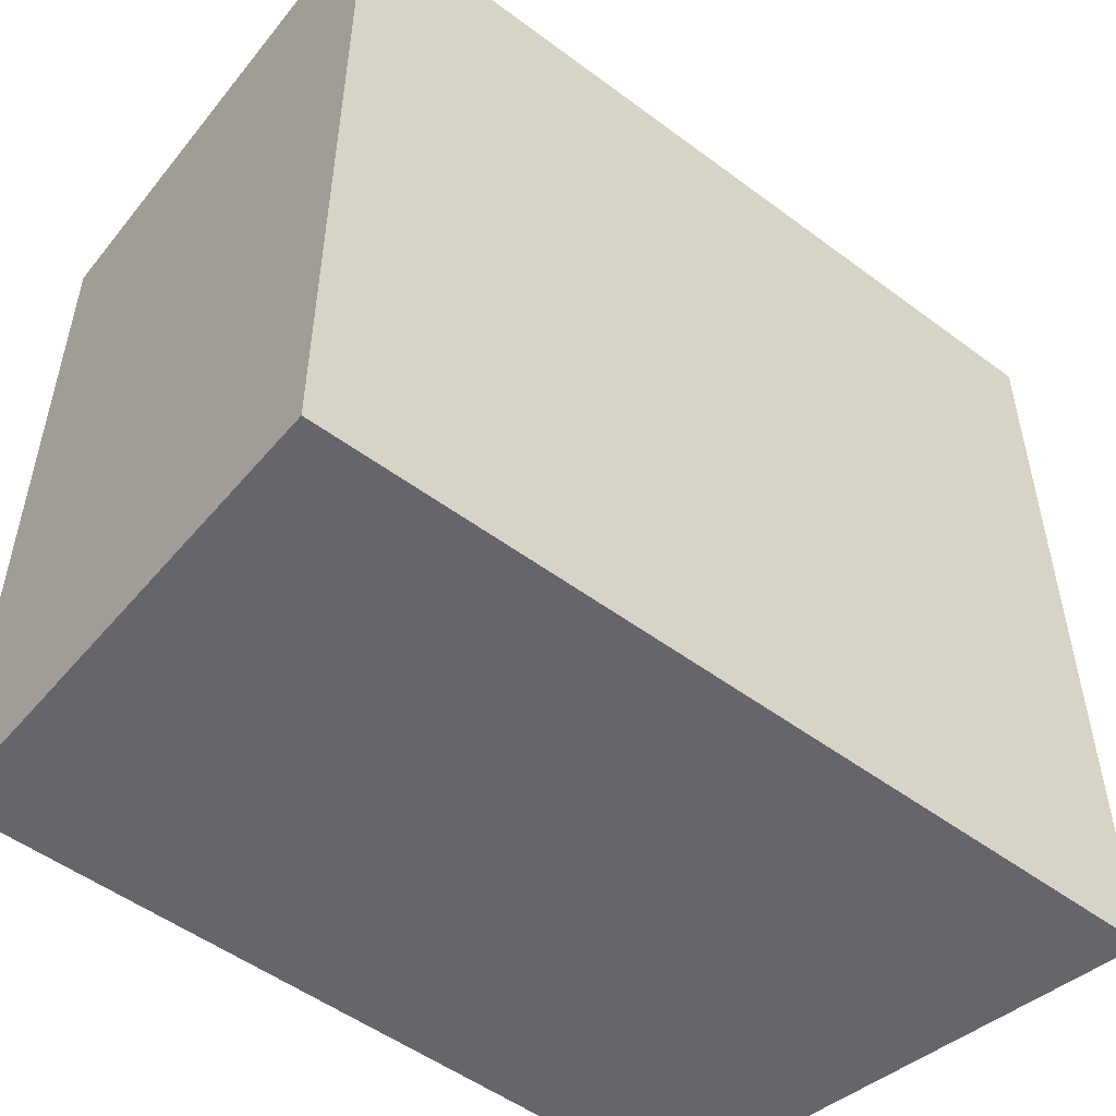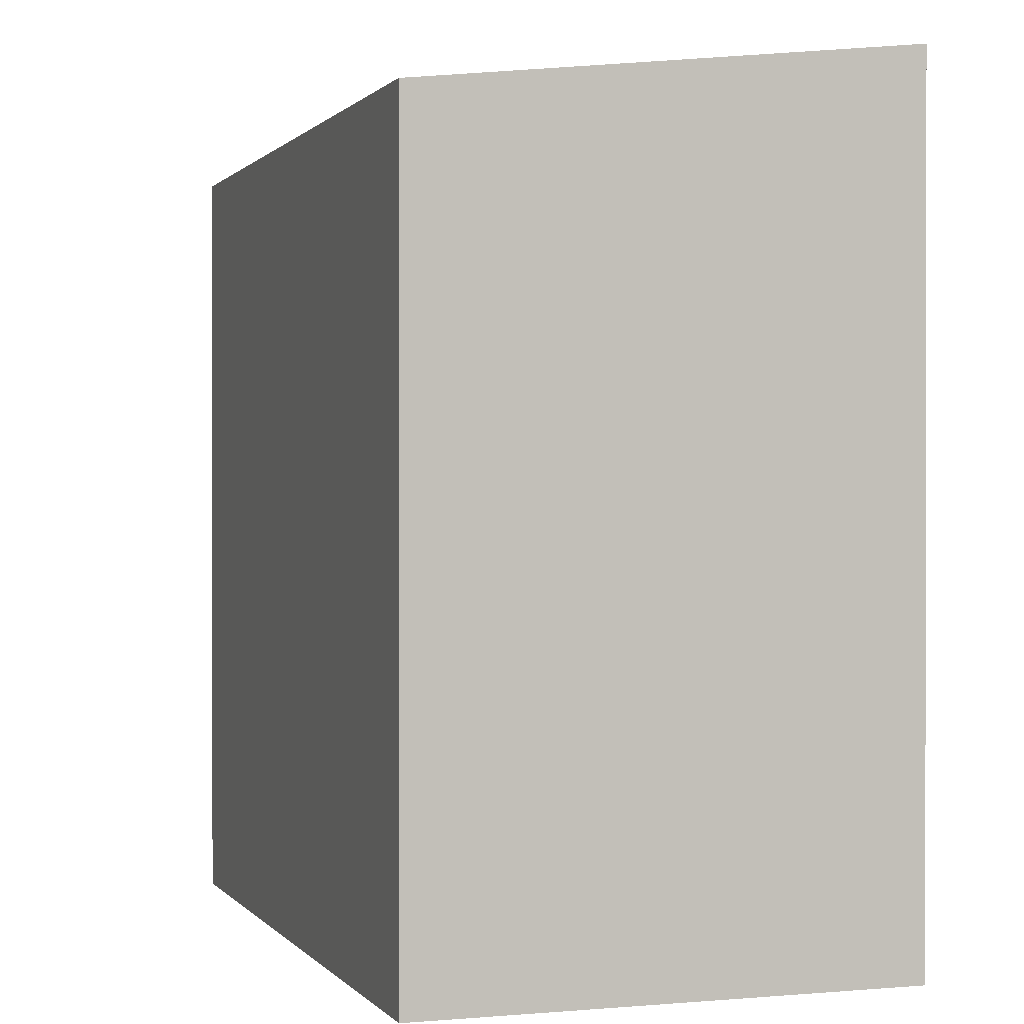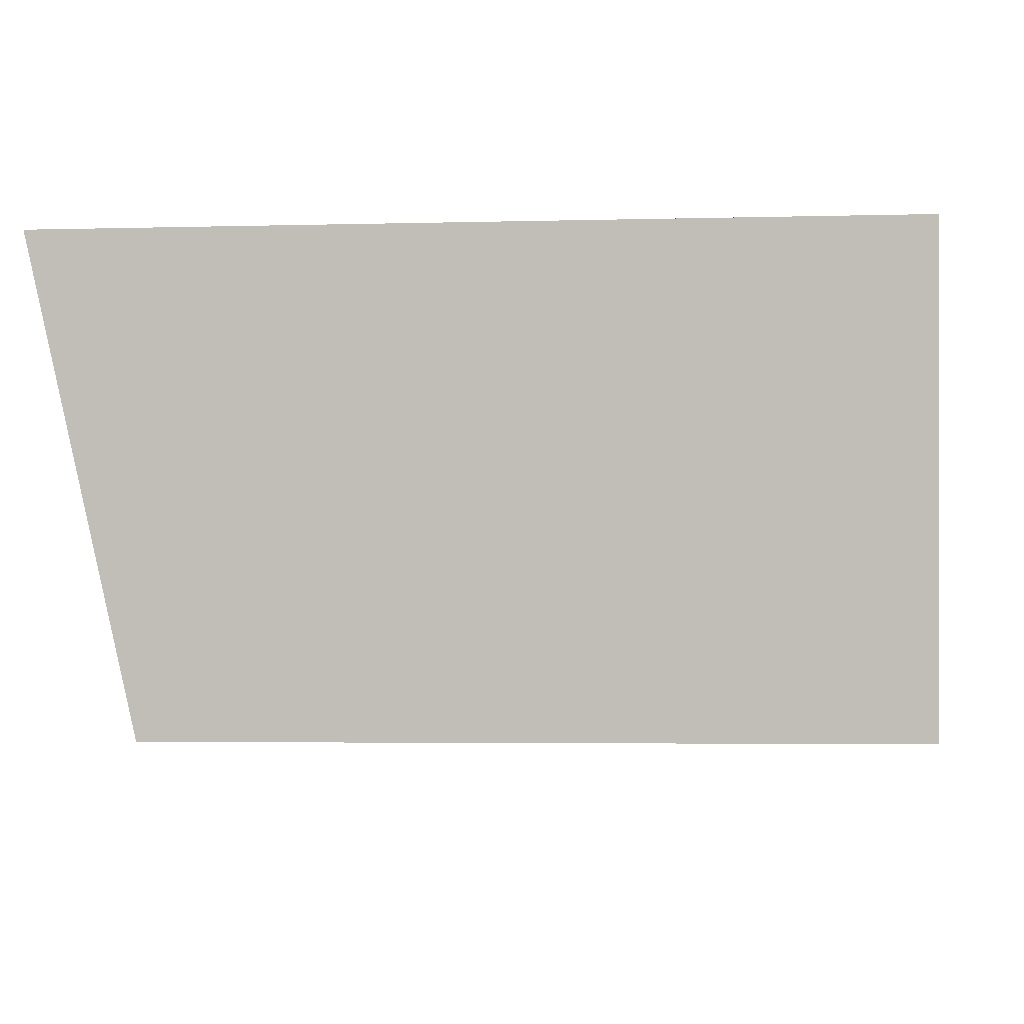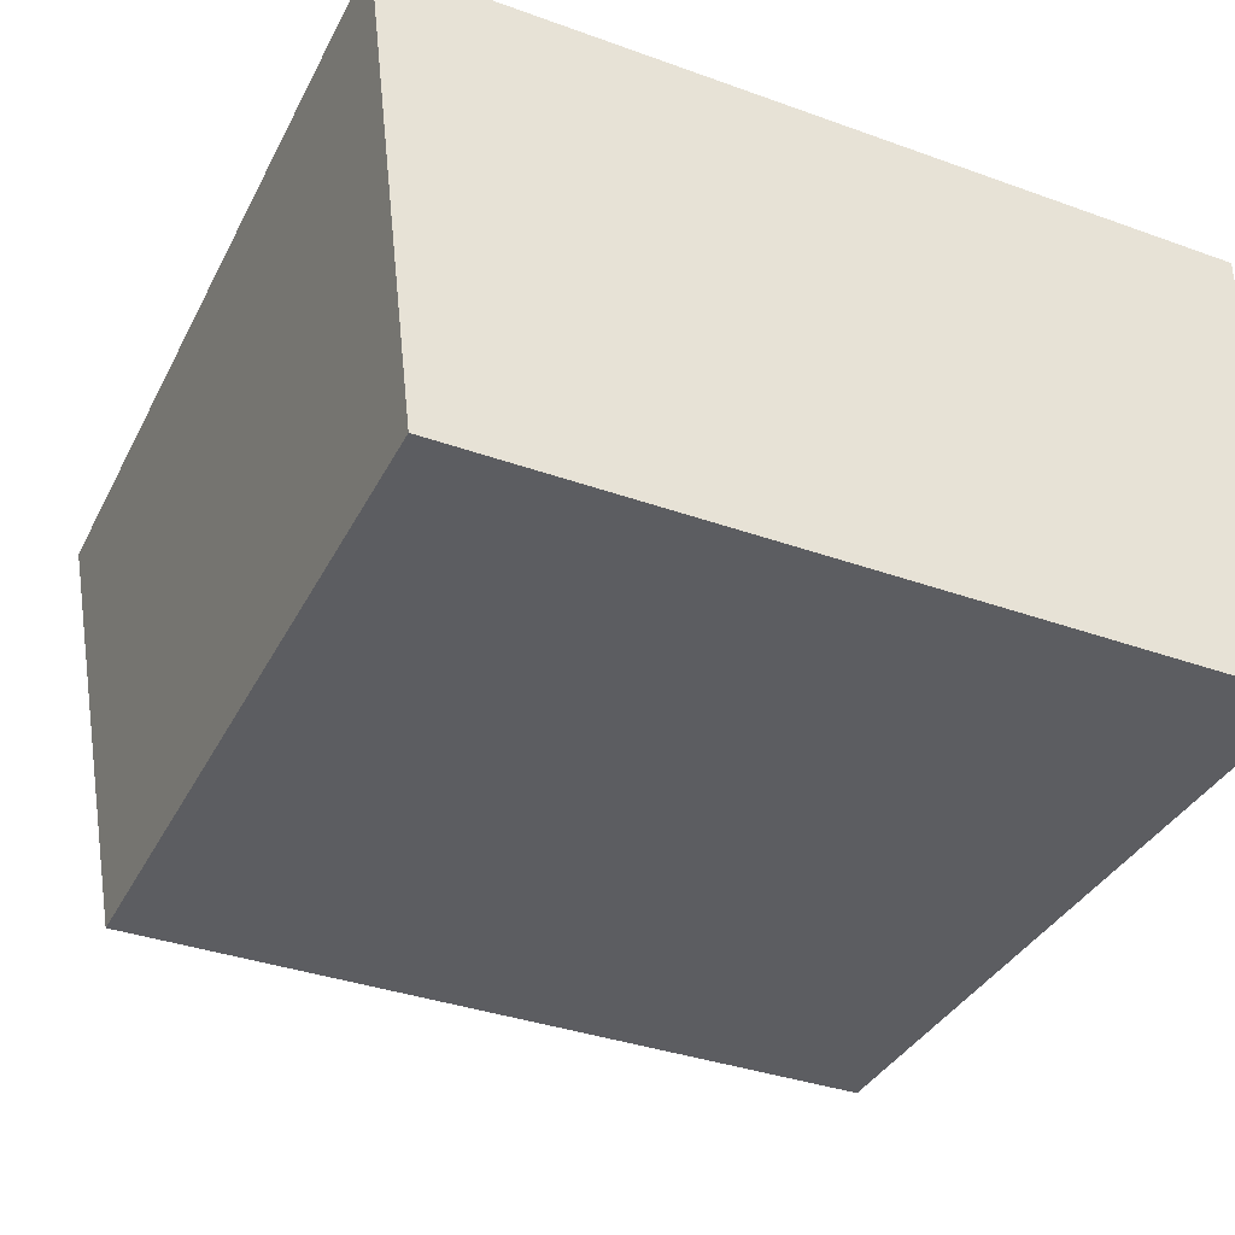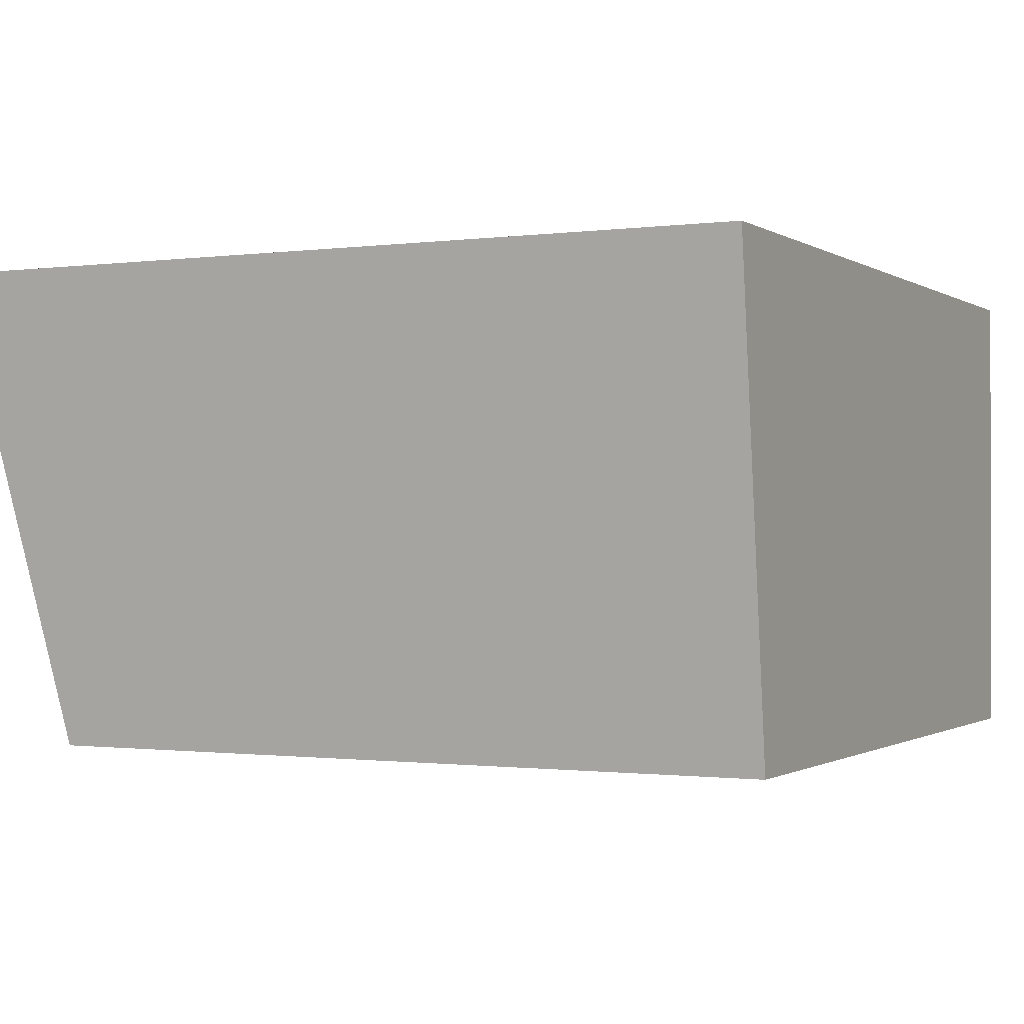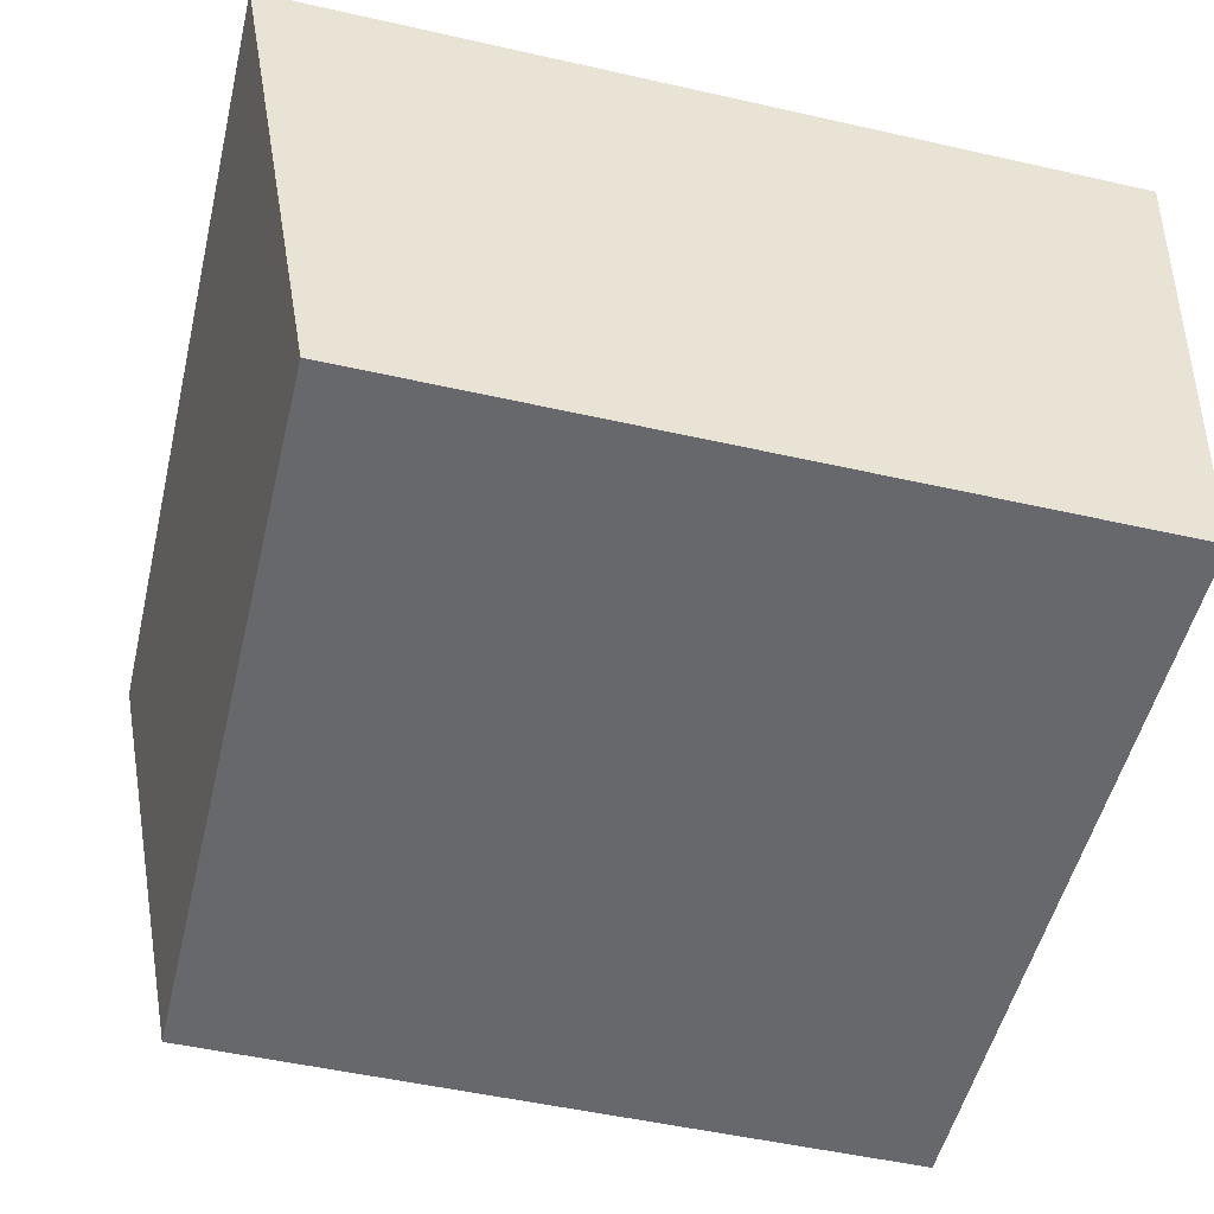
<metadata>
{"format":"obj","ext":"obj","renderer":"f3d","projection":"perspective","resolution":1024,"background":"white","views":[{"elev":-51.7,"azim":-38.9,"up":"+Y"},{"elev":0.5,"azim":-108.6,"up":"+Y"},{"elev":-3.9,"azim":-175.0,"up":"+Z"},{"elev":-36.9,"azim":-114.8,"up":"+Z"},{"elev":-0.8,"azim":-153.5,"up":"+Z"},{"elev":-52.4,"azim":166.4,"up":"+Z"}]}
</metadata>
<code>
v -458.7 -471.2 0
v 458.7 471.2 0
v -458.7 471.2 0
v 458.7 -471.2 0
v -458.7 -471.2 587.7
v 579.9 539.5 587.7
v 579.9 -471.2 587.7
v -458.7 539.5 587.7
v -458.7 -471.2 0
v 579.9 -471.2 587.7
v 458.7 -471.2 0
v -458.7 -471.2 587.7
v 458.7 -471.2 0
v 579.9 539.5 587.7
v 458.7 471.2 0
v 579.9 -471.2 587.7
v 458.7 471.2 0
v -458.7 539.5 587.7
v -458.7 471.2 0
v 579.9 539.5 587.7
v -458.7 471.2 0
v -458.7 -471.2 587.7
v -458.7 -471.2 0
v -458.7 539.5 587.7
g Market Body.obj
f 1 3 2
f 2 4 1
f 5 7 6
f 6 8 5
f 9 11 10
f 10 12 9
f 13 15 14
f 14 16 13
f 17 19 18
f 18 20 17
f 21 23 22
f 22 24 21

</code>
